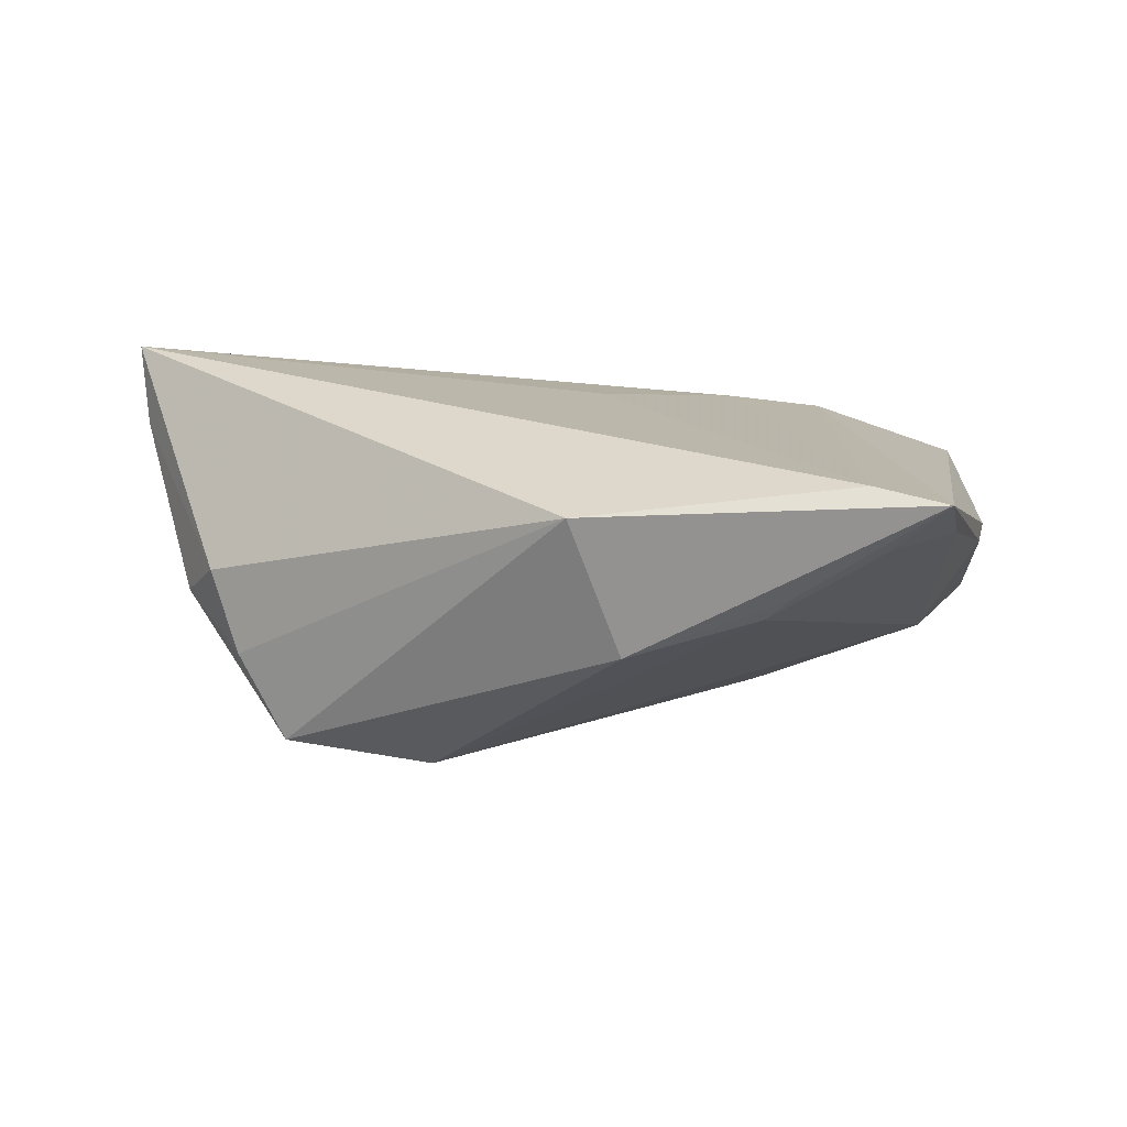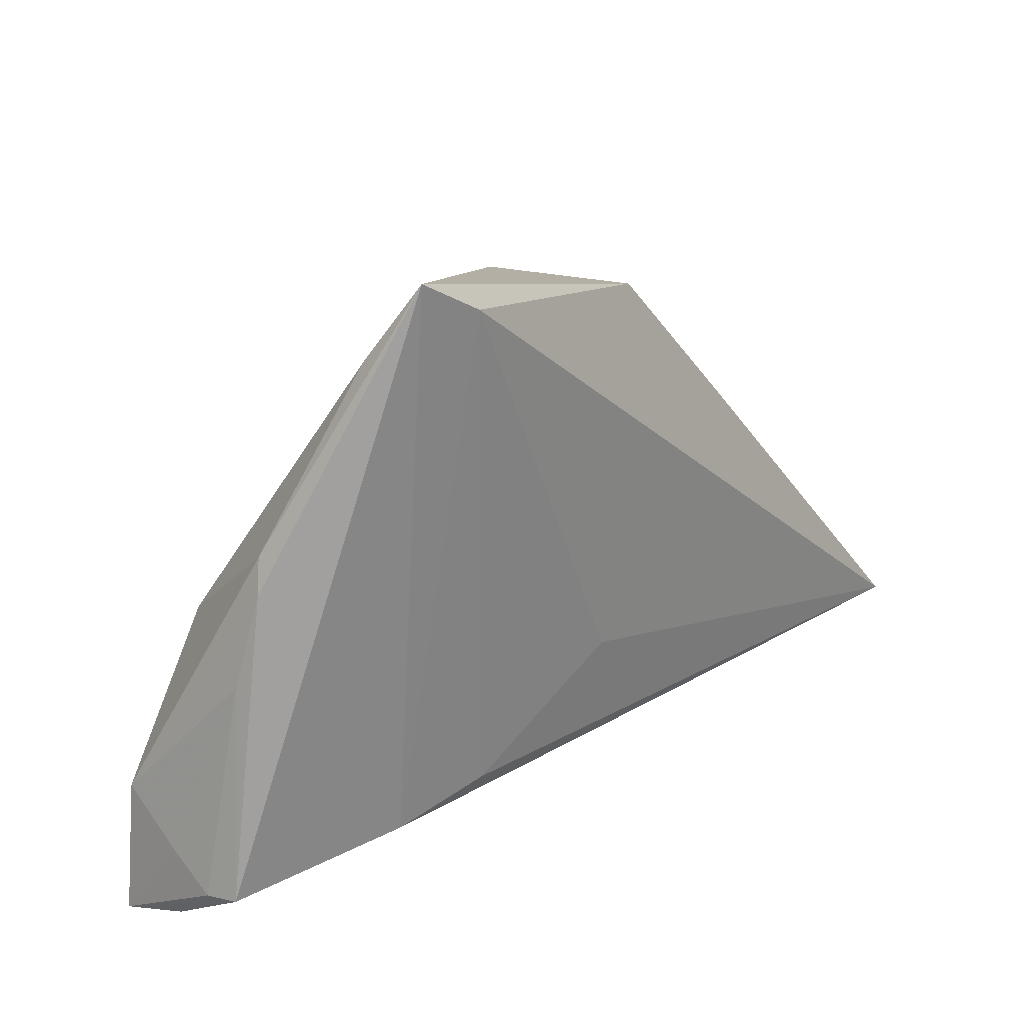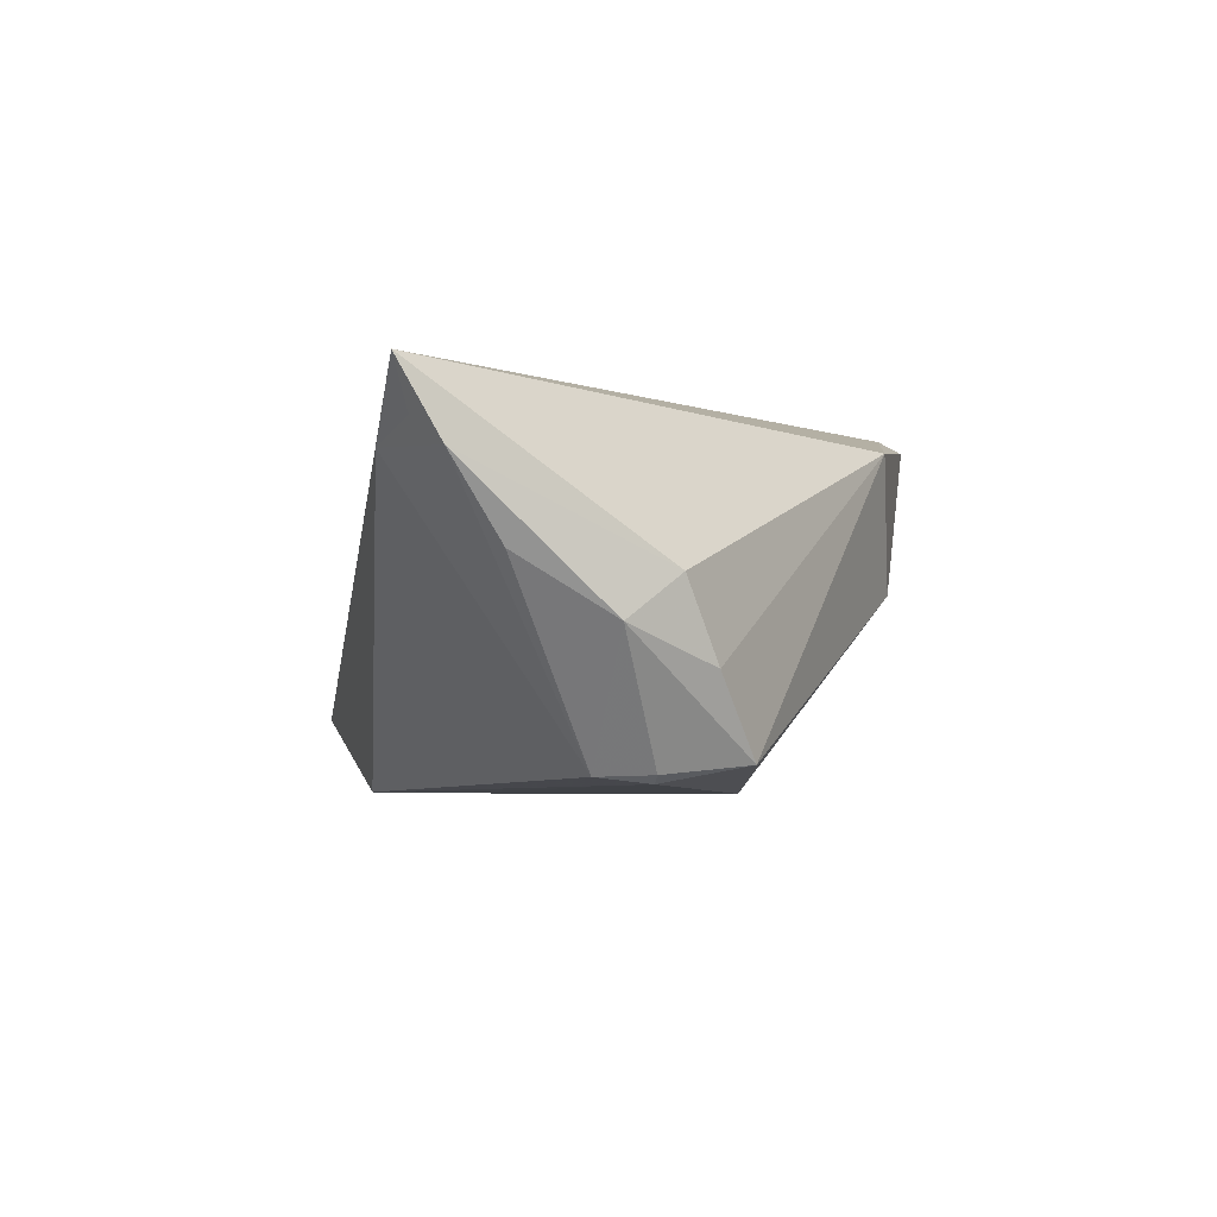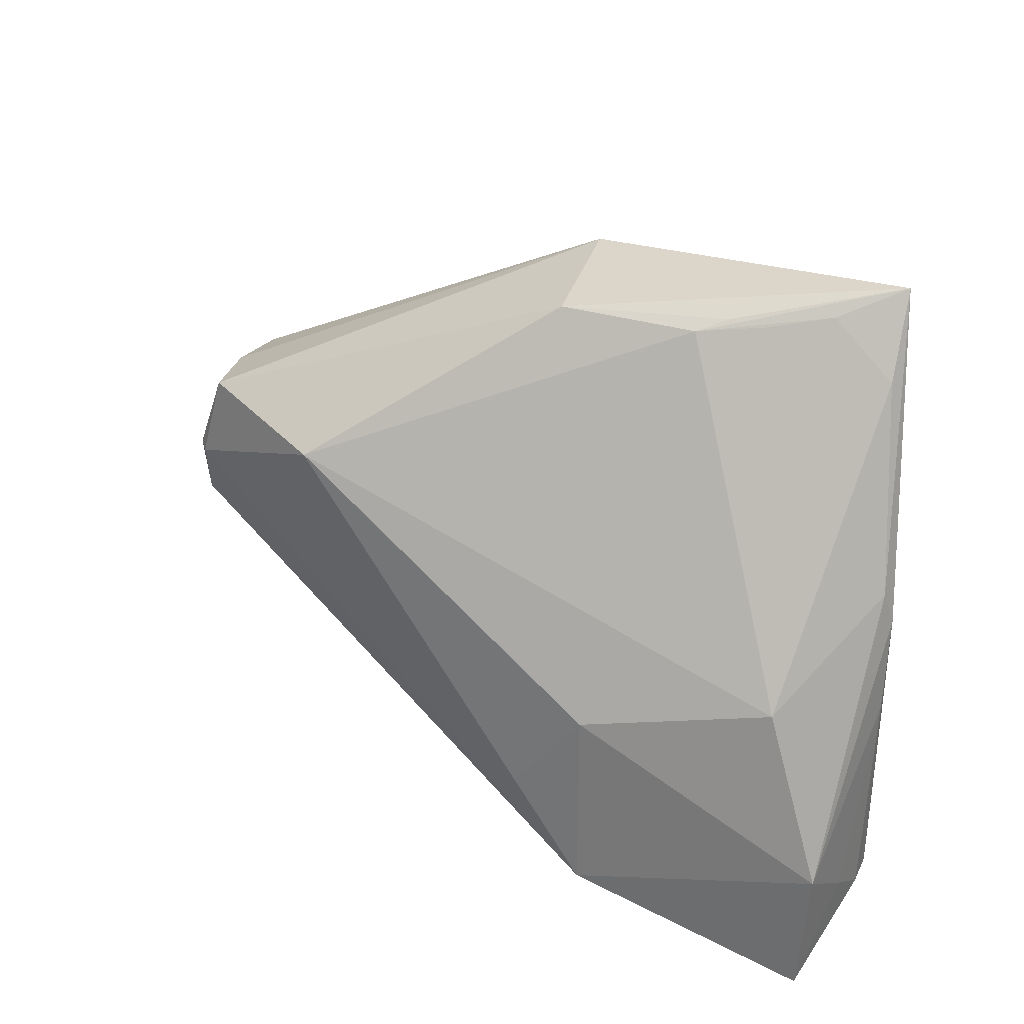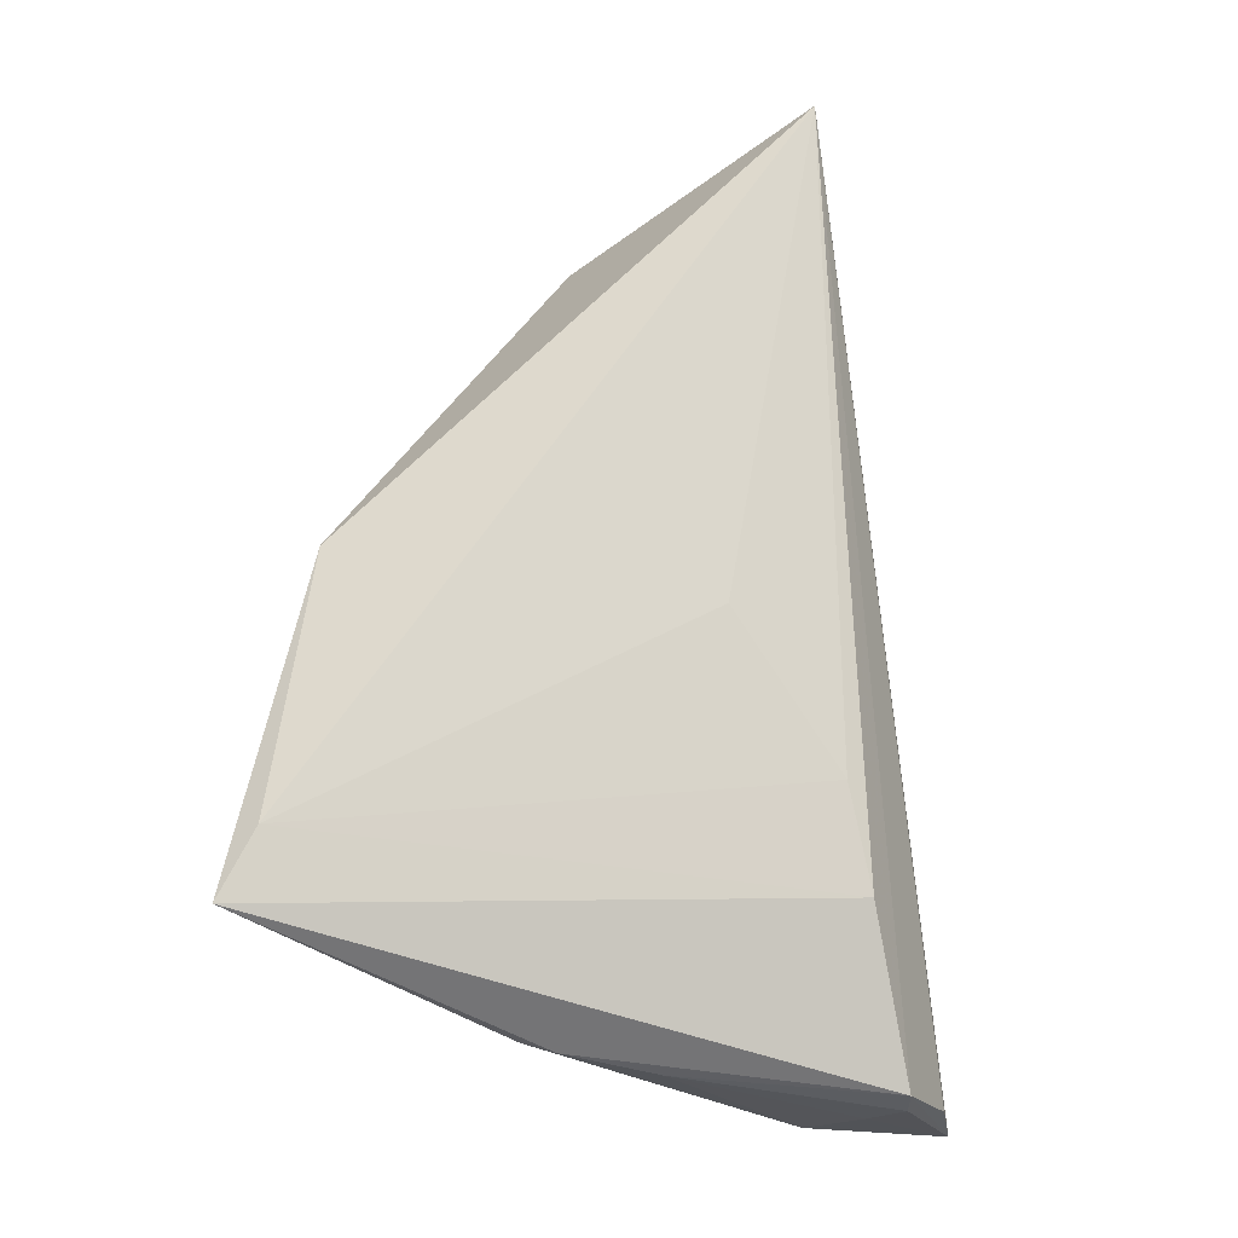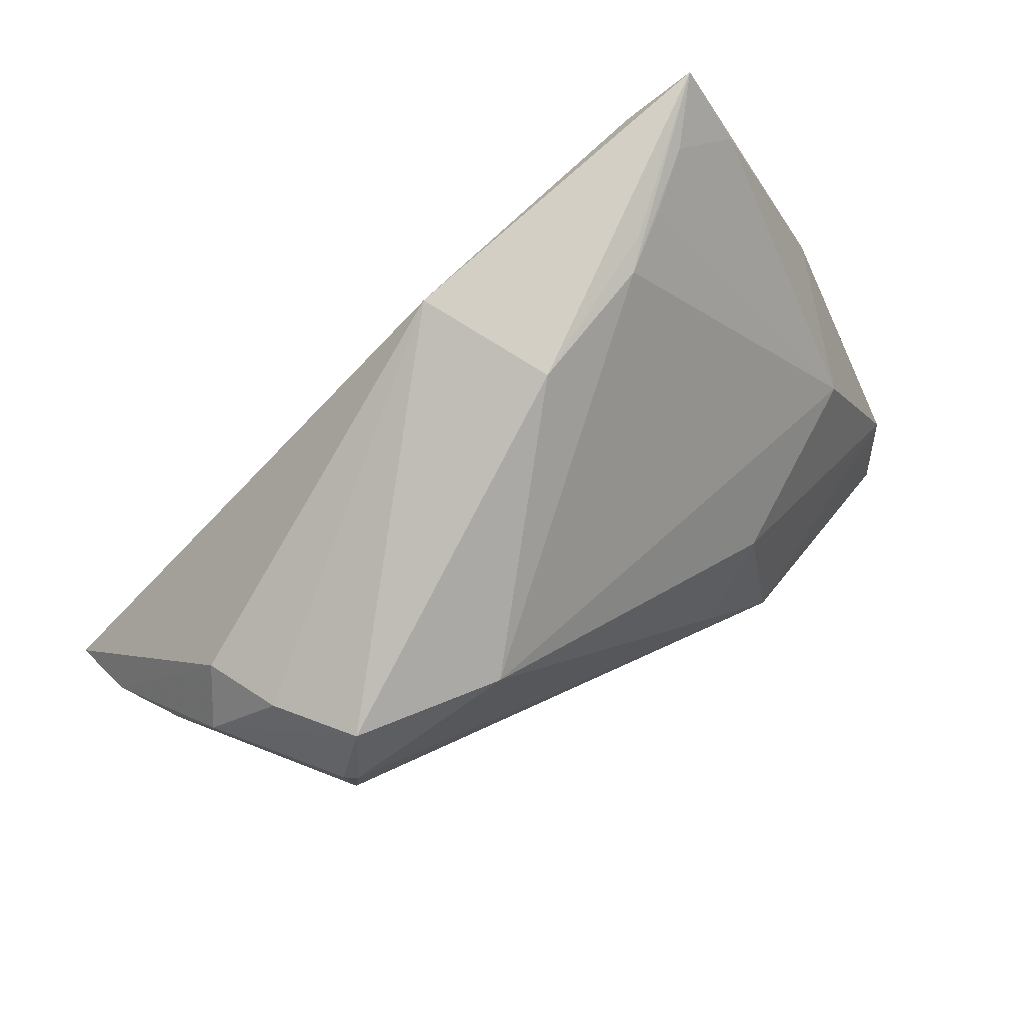
<metadata>
{"format":"obj","ext":"obj","renderer":"f3d","projection":"perspective","resolution":1024,"background":"white","views":[{"elev":21.6,"azim":179.5,"up":"+Z"},{"elev":17.5,"azim":-50.3,"up":"+Y"},{"elev":-1.7,"azim":90.3,"up":"+Z"},{"elev":38.7,"azim":-142.5,"up":"+Y"},{"elev":68.4,"azim":-87.6,"up":"+Z"},{"elev":70.3,"azim":145.1,"up":"+Y"}]}
</metadata>
<code>
v -0.02674 -0.008395 -0.02074
v 0.03827 -0.001631 -0.01913
v -0.006502 0.03507 0.001732
v 1.062e-05 0.03408 0.0191
v -0.05788 -0.03478 5.88e-06
v -0.005327 -0.01258 0.01969
v 0.04557 0.008237 0.002547
v -0.03042 0.03642 0.01156
v -0.04329 0.04123 0.02313
v -0.05587 -0.007245 0.004428
v -0.02411 -0.02647 0.01502
v -0.02314 0.03541 0.006819
v 0.03796 0.005141 -0.01993
v -0.05332 0.008757 0.006378
v -0.03681 -0.02974 0.01247
v -0.02609 0.03674 0.009938
v 0.01715 0.01507 -0.02195
v -0.05801 -0.04123 -0.01481
v -0.05801 -0.0306 -0.005213
v -0.05801 -0.02392 -0.01298
v -0.04823 -0.002528 -0.0101
v 0.05437 -0.01978 0.01786
v 0.05801 -0.02119 0.02399
v -0.05447 0.004513 0.00724
v -0.03706 0.03795 0.01644
v -0.01848 -0.02104 -0.02362
v 0.04955 0.001823 -0.002759
v -0.03459 0.03706 0.02399
v 0.05662 -0.016 0.01463
v -0.0457 0.03191 0.01638
v 0.05231 -0.01015 0.004593
v 0.03942 0.005421 -0.01889
v 0.04207 0.01201 -0.00761
v 0.04598 -0.02397 0.01535
v -0.02923 -0.0321 -0.02399
v -0.0569 -0.03473 0.003924
v -0.05661 -0.03972 -0.006509
v 0.03597 0.01615 -0.01793
f 18 23 37
f 17 21 12
f 23 15 36
f 36 37 23
f 36 15 9
f 18 37 36
f 9 15 28
f 28 6 23
f 23 4 28
f 28 4 9
f 34 35 2
f 34 23 18
f 18 35 34
f 30 14 9
f 21 14 30
f 16 12 9
f 17 12 3
f 12 16 3
f 9 4 3
f 3 16 9
f 7 4 23
f 7 33 4
f 7 27 33
f 9 14 24
f 24 36 9
f 11 28 15
f 6 28 11
f 11 15 23
f 23 6 11
f 23 34 22
f 1 26 35
f 1 21 17
f 17 26 1
f 21 30 25
f 9 12 25
f 25 30 9
f 23 22 29
f 29 7 23
f 27 7 29
f 29 34 2
f 29 22 34
f 32 27 2
f 20 24 14
f 20 14 21
f 21 1 20
f 20 35 18
f 20 1 35
f 8 12 21
f 21 25 8
f 8 25 12
f 38 3 4
f 4 33 38
f 17 3 38
f 33 27 38
f 27 32 38
f 2 27 31
f 31 29 2
f 27 29 31
f 13 32 2
f 13 26 17
f 17 38 13
f 13 38 32
f 2 35 13
f 35 26 13
f 18 36 5
f 24 20 10
f 36 24 10
f 10 5 36
f 19 10 20
f 5 10 19
f 19 20 18
f 18 5 19

</code>
